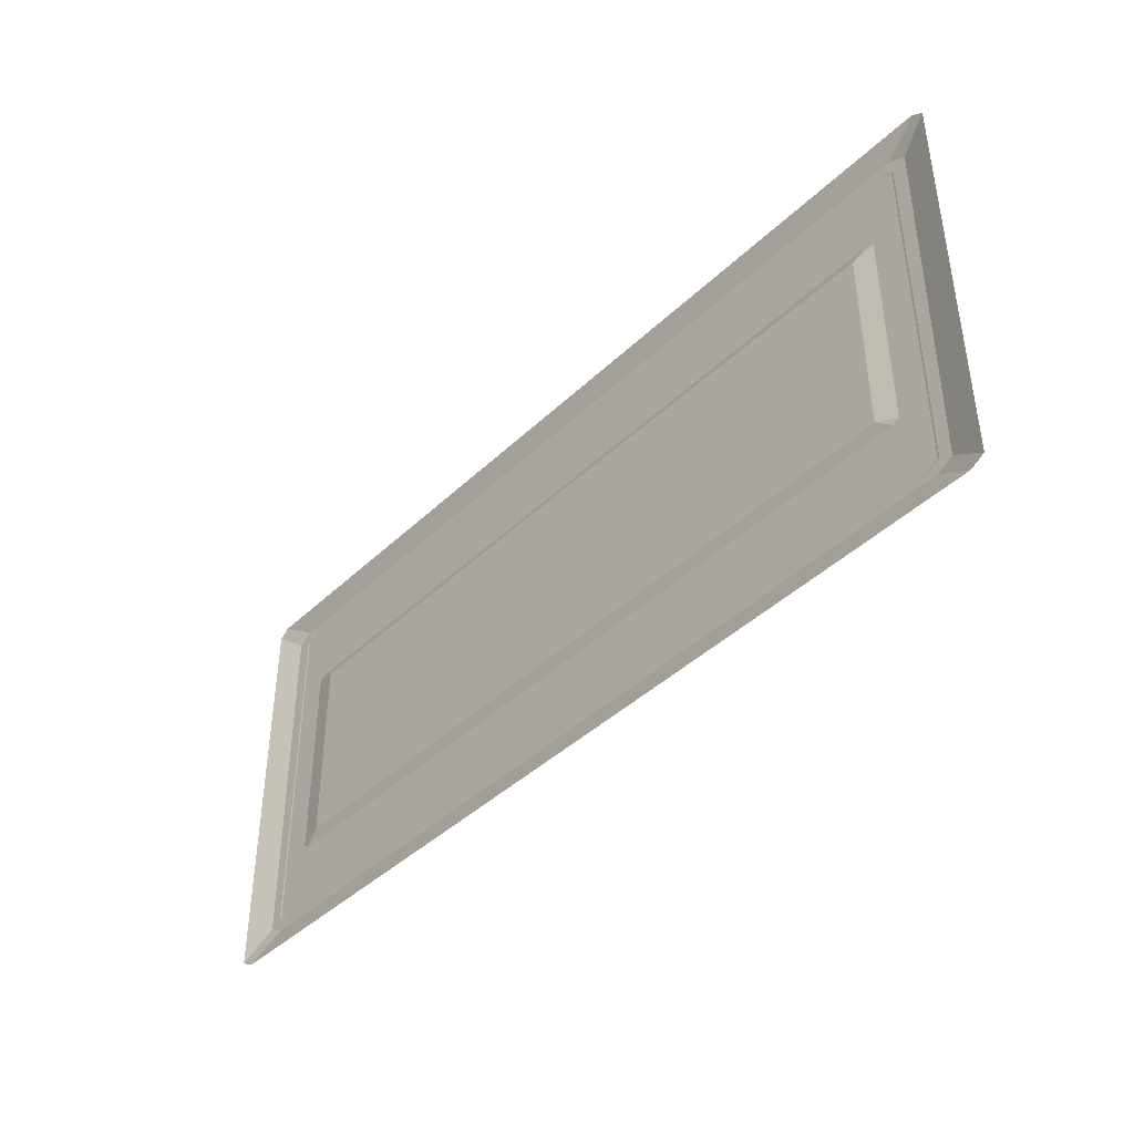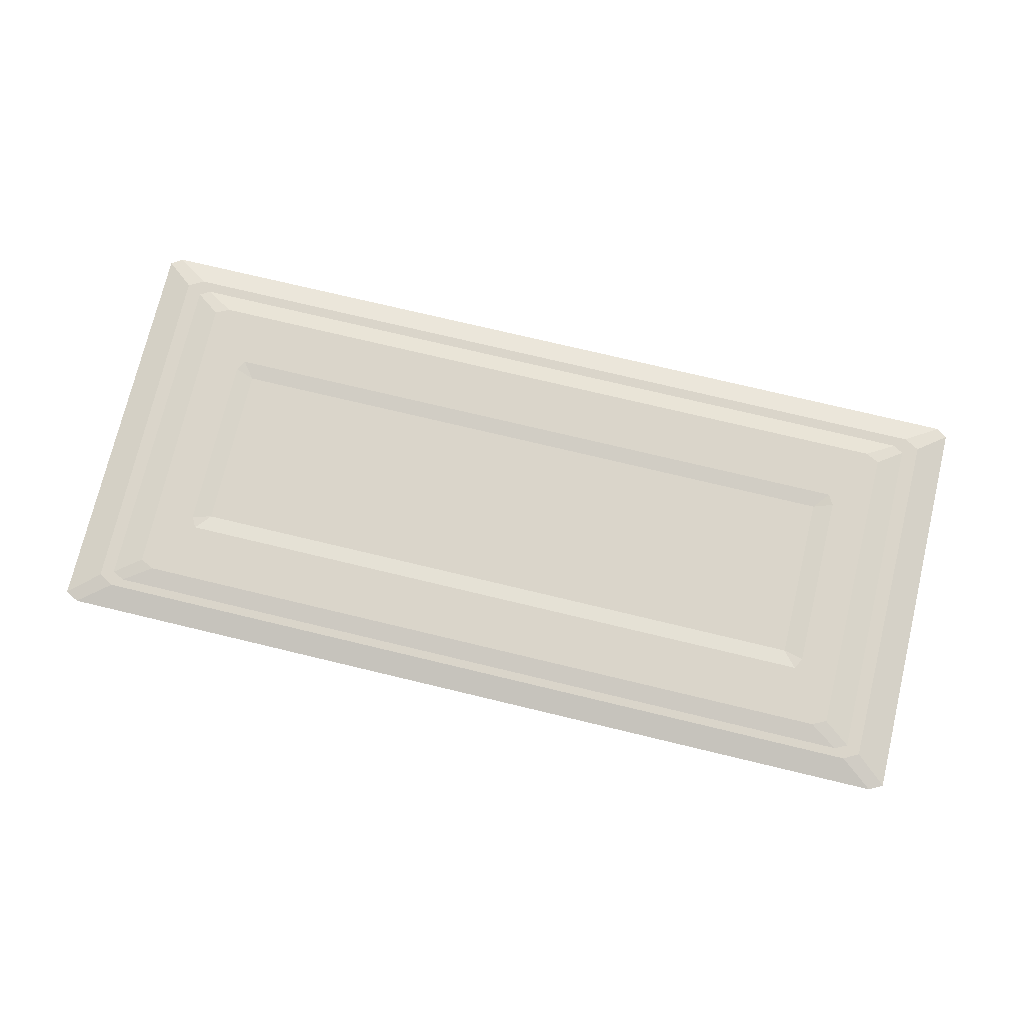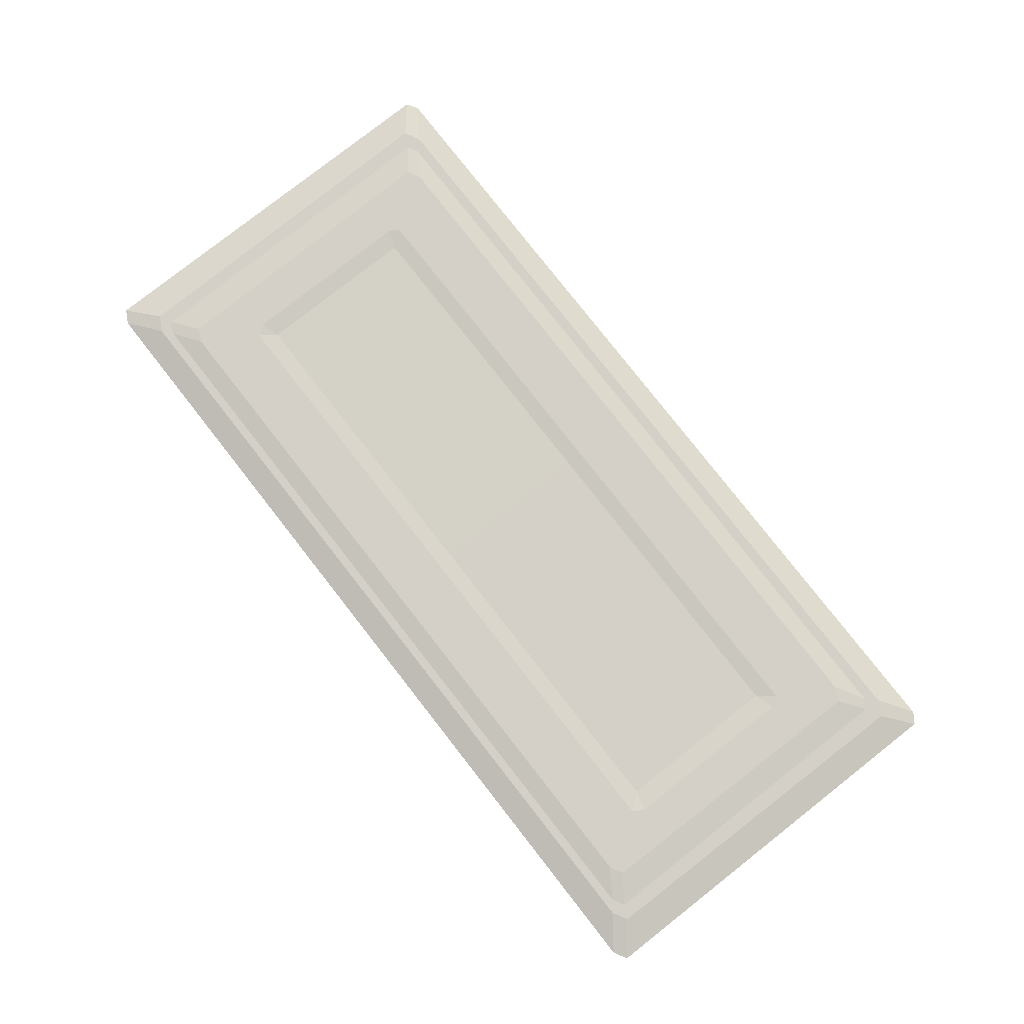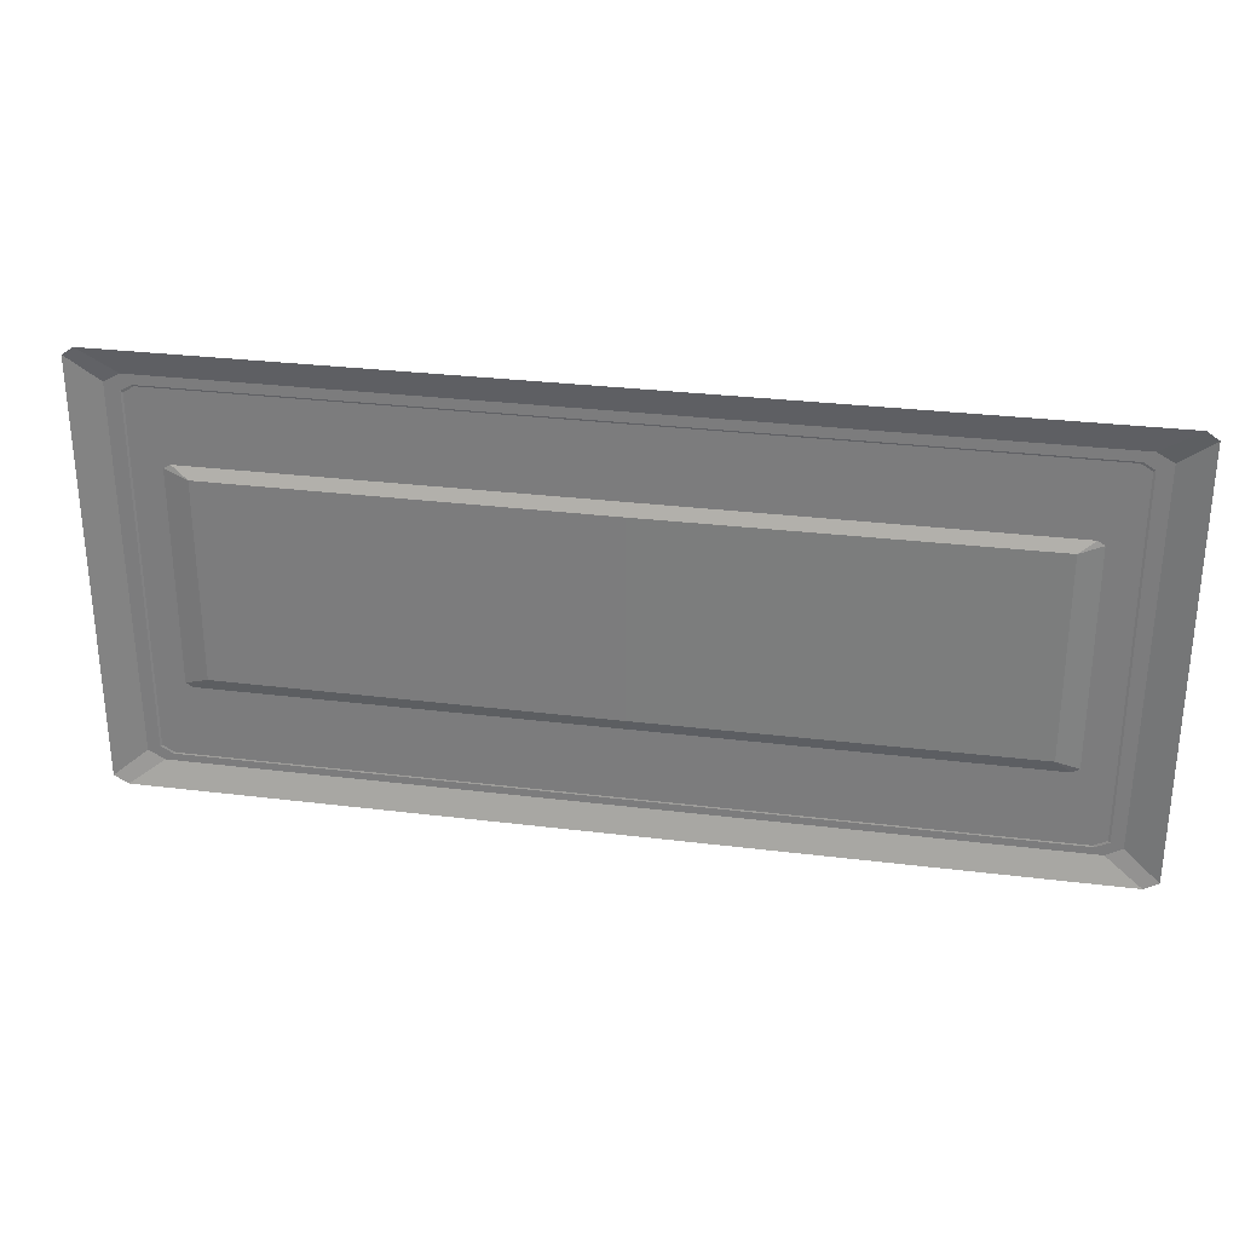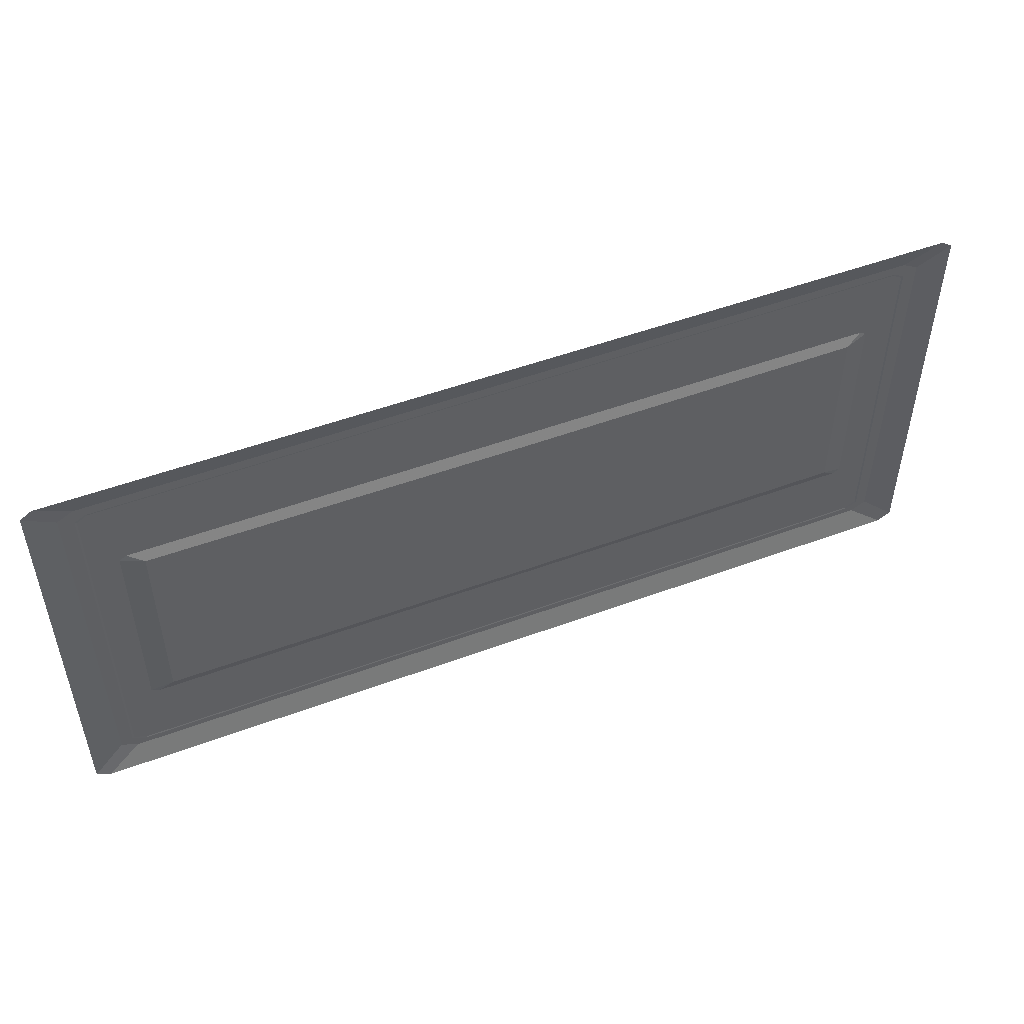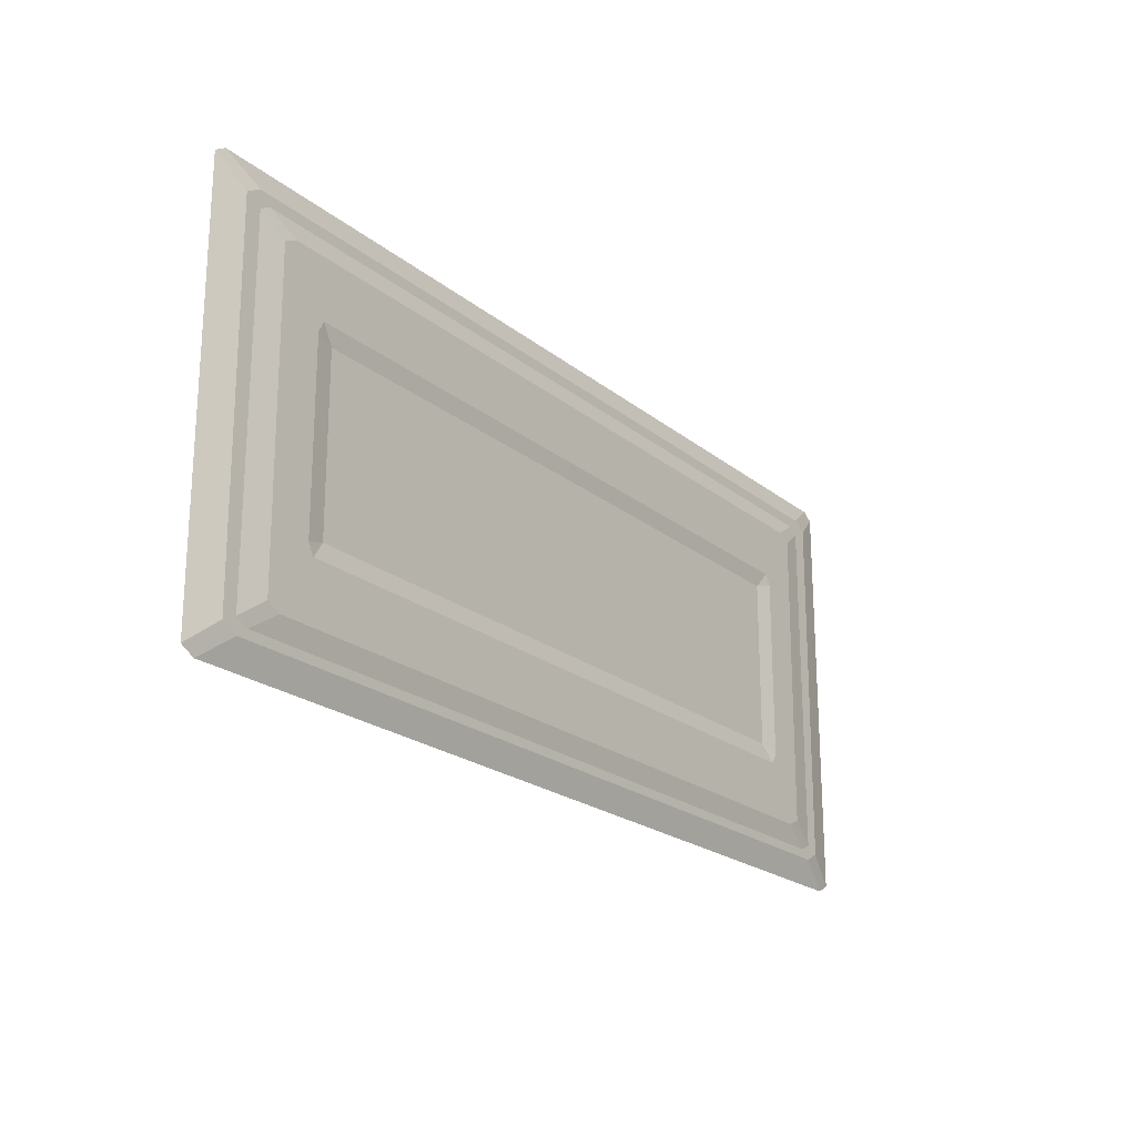
<metadata>
{"format":"obj","ext":"obj","renderer":"f3d","projection":"perspective","resolution":1024,"background":"white","views":[{"elev":-42.1,"azim":48.5,"up":"+Z"},{"elev":74.2,"azim":-166.5,"up":"+Y"},{"elev":79.9,"azim":-128.1,"up":"+Y"},{"elev":29.3,"azim":10.4,"up":"+Z"},{"elev":50.2,"azim":-22.2,"up":"+Z"},{"elev":-21.6,"azim":125.9,"up":"+Z"}]}
</metadata>
<code>
g [gimmick]battlegate
v 0.211 0.03034 -0.1864
v 0.2398 0.03683 -0.2236
v 0.253 0.03683 -0.1991
v 0.211 0.03034 0.1834
v 0.253 0.03683 0.1967
v 0.2398 0.03683 0.2203
v 0.4072 0.02746 0.375
v 0.3475 0.03683 0.331
v 0.3427 0.03683 -0.332
v 0.3427 0.03683 -0.332
v 0.4072 0.02746 -0.3787
v 0.253 0.03683 -0.1991
v 0.253 0.03683 0.1967
v 0.211 0.03034 0.1834
v 0.253 0.03683 -0.1991
v 0.211 0.03034 0.1834
v 0.211 0.03034 -0.1864
v -1.222 0.03034 -0.1864
v -1.267 0.03683 -0.1991
v -1.253 0.03683 -0.2236
v -1.222 0.03034 0.1834
v -1.253 0.03683 0.2203
v -1.267 0.03683 0.1967
v -1.415 0.02746 0.375
v -1.415 0.02746 -0.3787
v -1.35 0.03683 -0.332
v -1.415 0.02746 0.375
v -1.35 0.03683 -0.332
v -1.355 0.03683 0.331
v -1.267 0.03683 -0.1991
v -1.222 0.03034 -0.1864
v -1.222 0.03034 0.1834
v -1.267 0.03683 -0.1991
v -1.222 0.03034 0.1834
v -1.267 0.03683 0.1967
v 0.2927 0.02015 -0.2117
v 0.3243 0.02808 -0.236
v 0.3388 0.02808 -0.2272
v 0.2927 0.02015 0.2099
v 0.3388 0.02808 0.2261
v 0.3243 0.02808 0.2349
v 0.5033 0.01214 0.444
v 0.4377 0.02808 0.3902
v 0.4325 0.02808 -0.3896
v 0.4325 0.02808 -0.3896
v 0.5033 0.01214 -0.4468
v 0.3388 0.02808 -0.2272
v 0.3388 0.02808 0.2261
v 0.2927 0.02015 0.2099
v 0.3388 0.02808 -0.2272
v 0.2927 0.02015 0.2099
v 0.2927 0.02015 -0.2117
v -1.3 0.02015 -0.2117
v -1.349 0.02808 -0.2272
v -1.335 0.02808 -0.236
v -1.3 0.02015 0.2099
v -1.335 0.02808 0.2349
v -1.349 0.02808 0.2261
v -1.512 0.01214 0.444
v -1.512 0.01214 -0.4468
v -1.441 0.02808 -0.3896
v -1.512 0.01214 0.444
v -1.441 0.02808 -0.3896
v -1.446 0.02808 0.3902
v -1.349 0.02808 -0.2272
v -1.3 0.02015 -0.2117
v -1.3 0.02015 0.2099
v -1.349 0.02808 -0.2272
v -1.3 0.02015 0.2099
v -1.349 0.02808 0.2261
v -0.4946 0.02746 -0.3921
v 0.3801 0.02746 -0.3921
v 0.312 0.03683 -0.347
v -0.4946 0.03683 -0.347
v 0.2398 0.03683 0.2203
v -0.4946 0.03683 0.346
v -0.4946 0.03683 0.2203
v 0.3168 0.03683 0.346
v 0.3475 0.03683 0.331
v 0.253 0.03683 0.1967
v 0.3427 0.03683 -0.332
v 0.253 0.03683 -0.1991
v 0.2398 0.03683 -0.2236
v 0.312 0.03683 -0.347
v -0.4946 0.03683 -0.347
v -0.4946 0.03683 -0.2236
v 0.211 0.03034 0.1834
v 0.2398 0.03683 0.2203
v -0.4946 0.03683 0.2203
v -0.4946 0.03187 0.1834
v 0.3801 0.02746 -0.3921
v 0.4072 0.02746 -0.3787
v 0.3427 0.03683 -0.332
v 0.312 0.03683 -0.347
v 0.4072 0.02746 0.375
v 0.3852 0.02746 0.3883
v 0.3168 0.03683 0.346
v 0.3475 0.03683 0.331
v 0.3852 0.02746 0.3883
v -0.4946 0.02746 0.3883
v -0.4946 0.03683 0.346
v 0.3168 0.03683 0.346
v -0.4946 0.03683 -0.2236
v 0.2398 0.03683 -0.2236
v 0.211 0.03034 -0.1864
v -0.4946 0.03187 -0.1864
v -0.4946 0.03187 0.1834
v -0.4946 0.03187 -0.1864
v 0.211 0.03034 -0.1864
v 0.211 0.03034 0.1834
v -1.32 0.03683 -0.347
v -1.388 0.02746 -0.3921
v -0.4946 0.02746 -0.3921
v -0.4946 0.03683 -0.347
v -1.253 0.03683 0.2203
v -0.4946 0.03683 0.2203
v -0.4946 0.03683 0.346
v -1.324 0.03683 0.346
v -1.355 0.03683 0.331
v -1.267 0.03683 0.1967
v -1.35 0.03683 -0.332
v -1.267 0.03683 -0.1991
v -1.253 0.03683 -0.2236
v -1.32 0.03683 -0.347
v -0.4946 0.03683 -0.347
v -0.4946 0.03683 -0.2236
v -1.222 0.03034 0.1834
v -0.4946 0.03187 0.1834
v -0.4946 0.03683 0.2203
v -1.253 0.03683 0.2203
v -1.35 0.03683 -0.332
v -1.415 0.02746 -0.3787
v -1.388 0.02746 -0.3921
v -1.32 0.03683 -0.347
v -1.324 0.03683 0.346
v -1.393 0.02746 0.3883
v -1.415 0.02746 0.375
v -1.355 0.03683 0.331
v -0.4946 0.03683 0.346
v -0.4946 0.02746 0.3883
v -1.393 0.02746 0.3883
v -1.324 0.03683 0.346
v -0.4946 0.03683 -0.2236
v -0.4946 0.03187 -0.1864
v -1.222 0.03034 -0.1864
v -1.253 0.03683 -0.2236
v -0.4946 0.03187 0.1834
v -1.222 0.03034 0.1834
v -1.222 0.03034 -0.1864
v -0.4946 0.03187 -0.1864
v -0.4927 0.01214 -0.4632
v 0.4736 0.01214 -0.4632
v 0.3988 0.02808 -0.4081
v -0.4927 0.02808 -0.4081
v 0.3243 0.02808 0.2349
v -0.4927 0.02808 0.4087
v -0.4927 0.02808 0.2349
v 0.404 0.02808 0.4087
v 0.4377 0.02808 0.3902
v 0.3388 0.02808 0.2261
v 0.4325 0.02808 -0.3896
v 0.3388 0.02808 -0.2272
v 0.3243 0.02808 -0.236
v 0.3988 0.02808 -0.4081
v -0.4927 0.02808 -0.4081
v -0.4927 0.02808 -0.236
v 0.2927 0.02015 0.2099
v 0.3243 0.02808 0.2349
v -0.4927 0.02808 0.2349
v -0.4927 0.01754 0.2099
v 0.4736 0.01214 -0.4632
v 0.5033 0.01214 -0.4468
v 0.4325 0.02808 -0.3896
v 0.3988 0.02808 -0.4081
v 0.5033 0.01214 0.444
v 0.4791 0.01214 0.4604
v 0.404 0.02808 0.4087
v 0.4377 0.02808 0.3902
v 0.4791 0.01214 0.4604
v -0.4927 0.01214 0.4604
v -0.4927 0.02808 0.4087
v 0.404 0.02808 0.4087
v -0.4927 0.02808 -0.236
v 0.3243 0.02808 -0.236
v 0.2927 0.02015 -0.2117
v -0.4927 0.01754 -0.2117
v -0.4927 0.01754 0.2099
v -0.4927 0.01754 -0.2117
v 0.2927 0.02015 -0.2117
v 0.2927 0.02015 0.2099
v -1.407 0.02808 -0.4081
v -1.482 0.01214 -0.4632
v -0.4927 0.01214 -0.4632
v -0.4927 0.02808 -0.4081
v -1.335 0.02808 0.2349
v -0.4927 0.02808 0.2349
v -0.4927 0.02808 0.4087
v -1.413 0.02808 0.4087
v -1.446 0.02808 0.3902
v -1.349 0.02808 0.2261
v -1.441 0.02808 -0.3896
v -1.349 0.02808 -0.2272
v -1.335 0.02808 -0.236
v -1.407 0.02808 -0.4081
v -0.4927 0.02808 -0.4081
v -0.4927 0.02808 -0.236
v -1.3 0.02015 0.2099
v -0.4927 0.01754 0.2099
v -0.4927 0.02808 0.2349
v -1.335 0.02808 0.2349
v -1.441 0.02808 -0.3896
v -1.512 0.01214 -0.4468
v -1.482 0.01214 -0.4632
v -1.407 0.02808 -0.4081
v -1.413 0.02808 0.4087
v -1.488 0.01214 0.4604
v -1.512 0.01214 0.444
v -1.446 0.02808 0.3902
v -0.4927 0.02808 0.4087
v -0.4927 0.01214 0.4604
v -1.488 0.01214 0.4604
v -1.413 0.02808 0.4087
v -0.4927 0.02808 -0.236
v -0.4927 0.01754 -0.2117
v -1.3 0.02015 -0.2117
v -1.335 0.02808 -0.236
v -0.4927 0.01754 0.2099
v -1.3 0.02015 0.2099
v -1.3 0.02015 -0.2117
v -0.4927 0.01754 -0.2117
g [gimmick]battlegate_0
f 3 2 1
f 6 5 4
f 9 8 7
f 11 10 7
f 14 13 12
f 17 16 15
f 20 19 18
f 23 22 21
f 26 25 24
f 29 28 27
f 32 31 30
f 35 34 33
f 38 37 36
f 41 40 39
f 44 43 42
f 46 45 42
f 49 48 47
f 52 51 50
f 55 54 53
f 58 57 56
f 61 60 59
f 64 63 62
f 67 66 65
f 70 69 68
f 73 72 71
f 74 73 71
f 77 76 75
f 76 78 75
f 78 79 75
f 79 80 75
f 80 79 81
f 82 80 81
f 83 82 81
f 84 83 81
f 83 84 85
f 86 83 85
f 89 88 87
f 90 89 87
f 93 92 91
f 94 93 91
f 97 96 95
f 98 97 95
f 101 100 99
f 102 101 99
f 105 104 103
f 106 105 103
f 109 108 107
f 110 109 107
f 113 112 111
f 114 113 111
f 117 116 115
f 118 117 115
f 119 118 115
f 120 119 115
f 119 120 121
f 120 122 121
f 122 123 121
f 123 124 121
f 124 123 125
f 123 126 125
f 129 128 127
f 130 129 127
f 133 132 131
f 134 133 131
f 137 136 135
f 138 137 135
f 141 140 139
f 142 141 139
f 145 144 143
f 146 145 143
f 149 148 147
f 150 149 147
f 153 152 151
f 154 153 151
f 157 156 155
f 156 158 155
f 158 159 155
f 159 160 155
f 160 159 161
f 162 160 161
f 163 162 161
f 164 163 161
f 163 164 165
f 166 163 165
f 169 168 167
f 170 169 167
f 173 172 171
f 174 173 171
f 177 176 175
f 178 177 175
f 181 180 179
f 182 181 179
f 185 184 183
f 186 185 183
f 189 188 187
f 190 189 187
f 193 192 191
f 194 193 191
f 197 196 195
f 198 197 195
f 199 198 195
f 200 199 195
f 199 200 201
f 200 202 201
f 202 203 201
f 203 204 201
f 204 203 205
f 203 206 205
f 209 208 207
f 210 209 207
f 213 212 211
f 214 213 211
f 217 216 215
f 218 217 215
f 221 220 219
f 222 221 219
f 225 224 223
f 226 225 223
f 229 228 227
f 230 229 227

</code>
